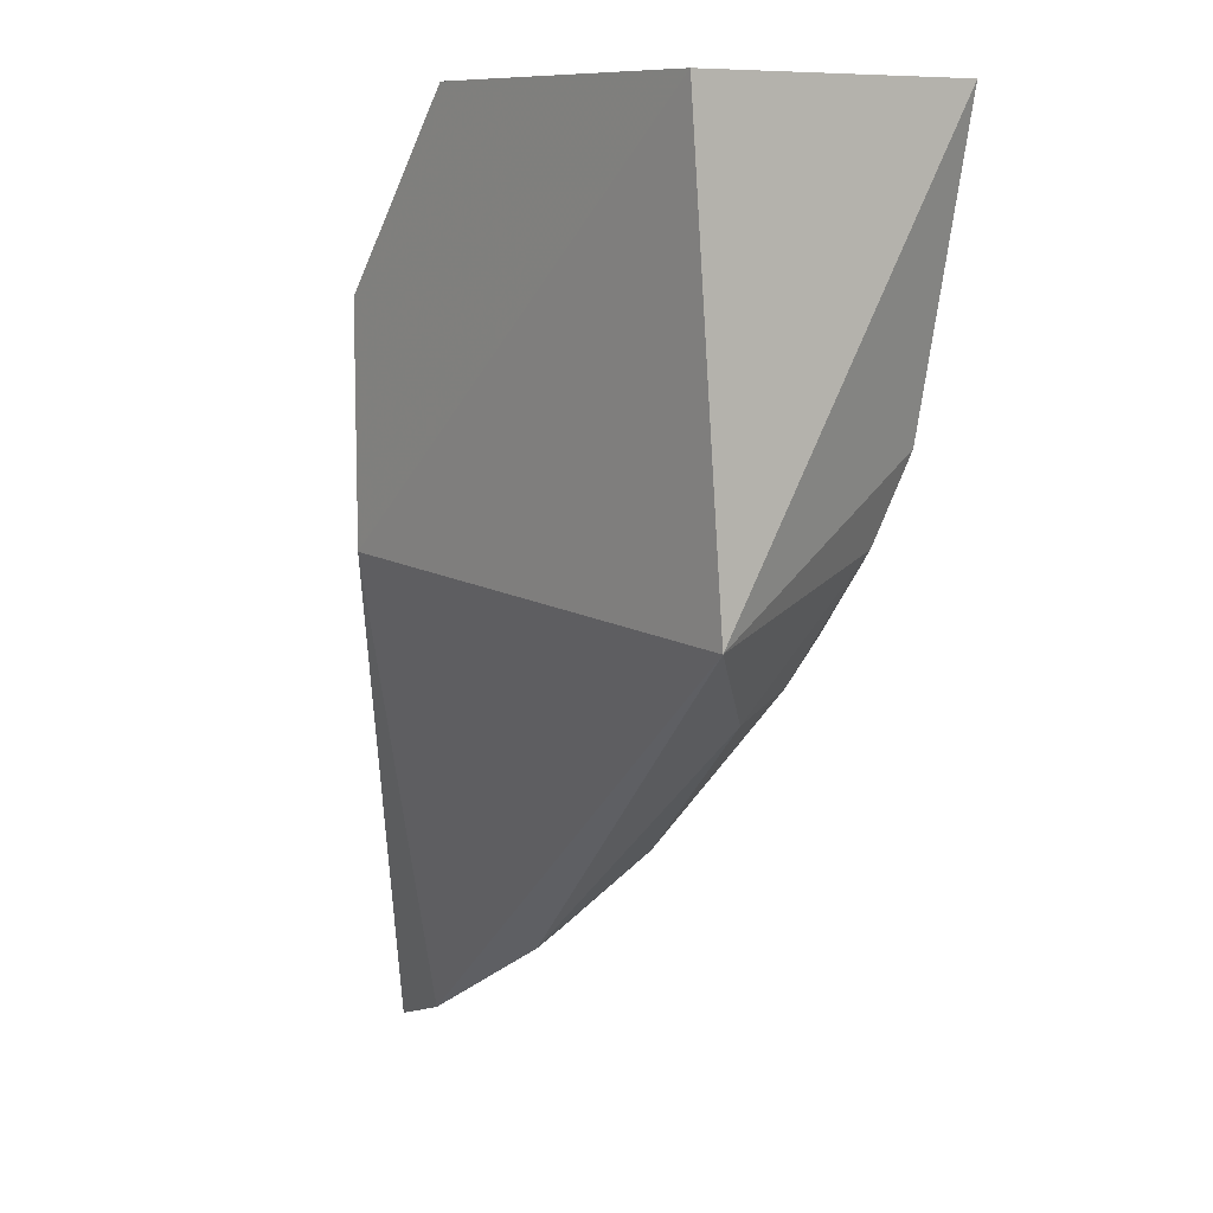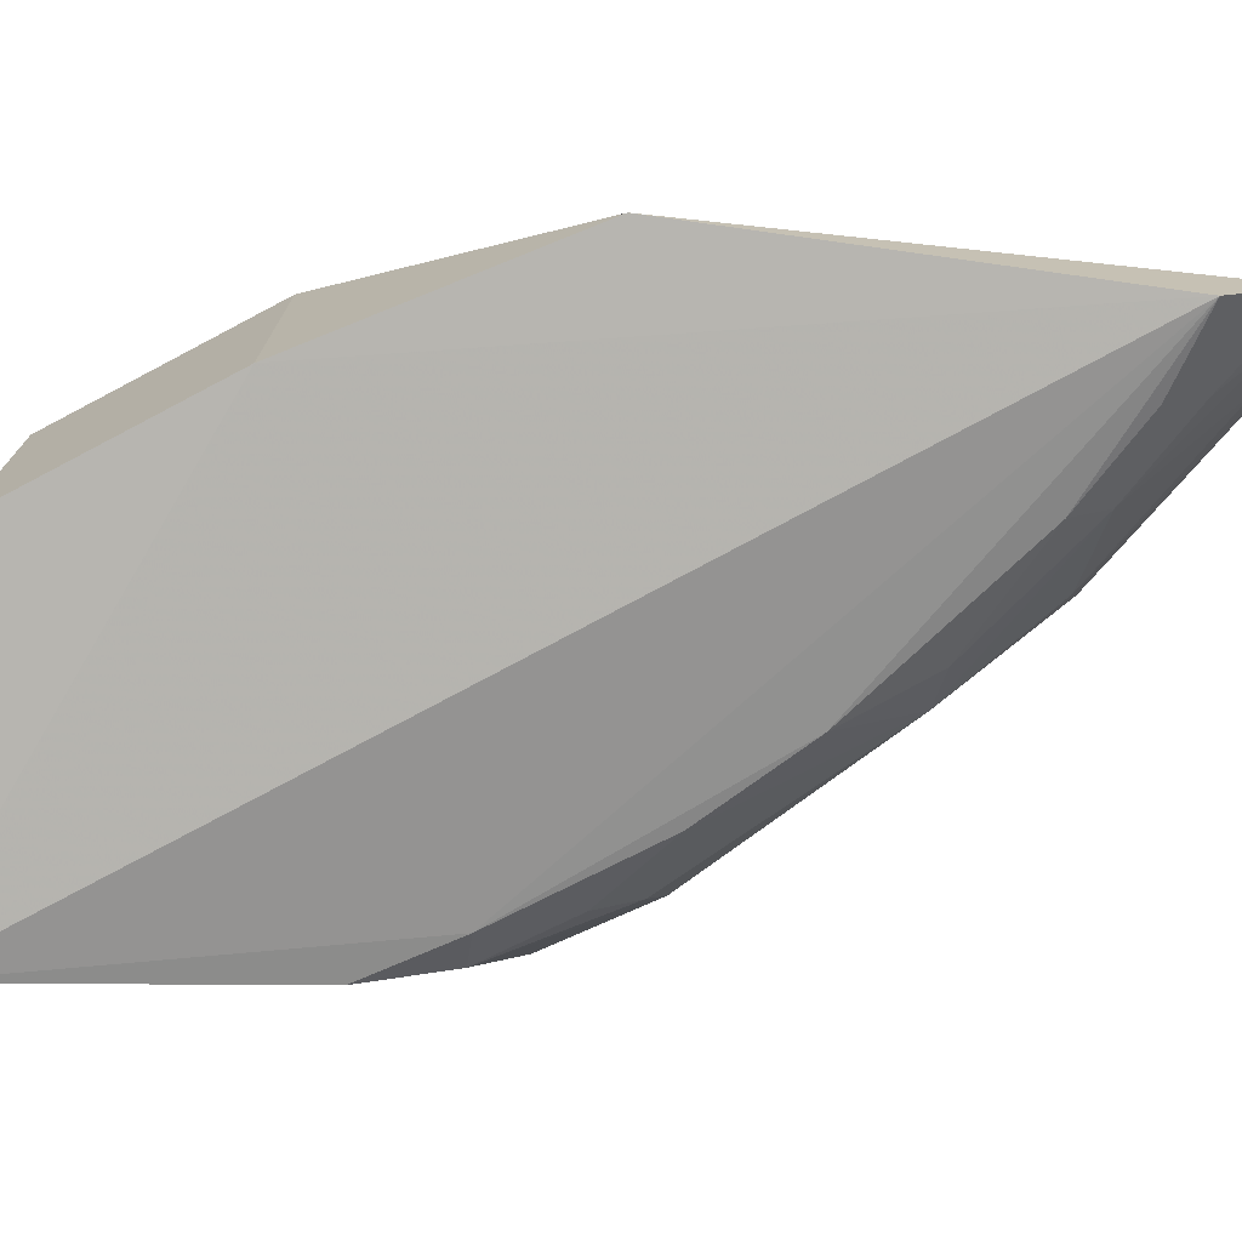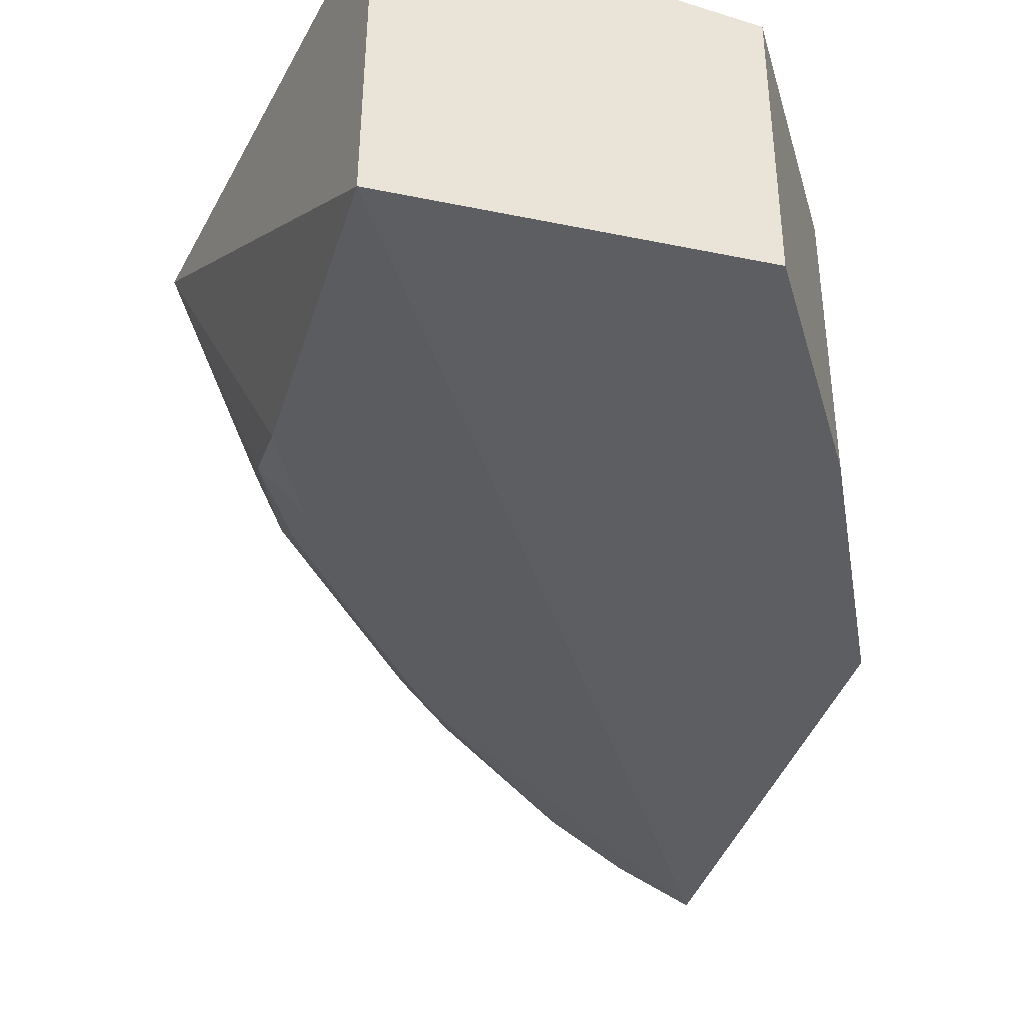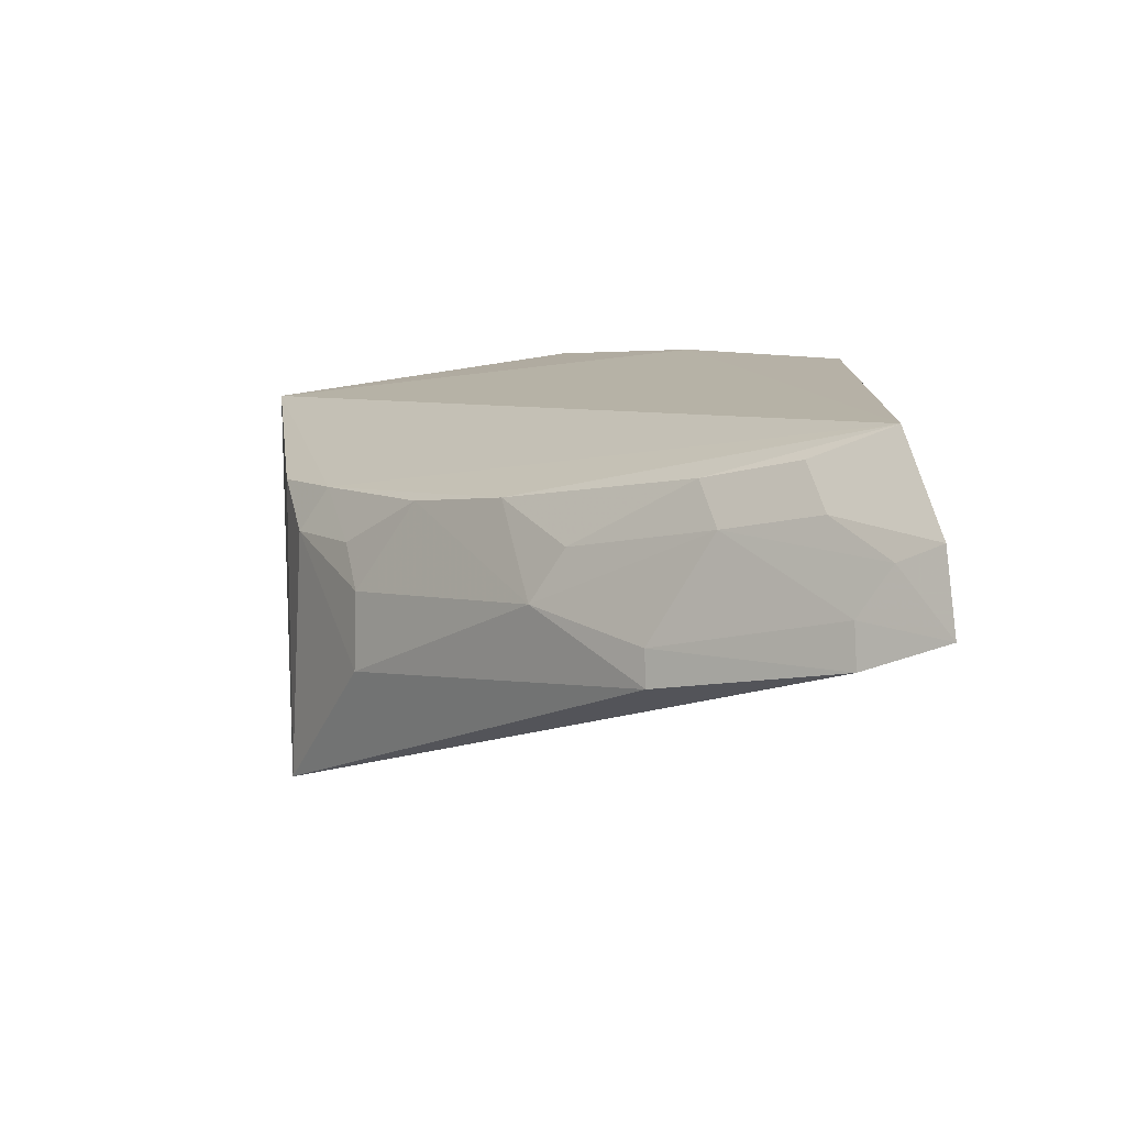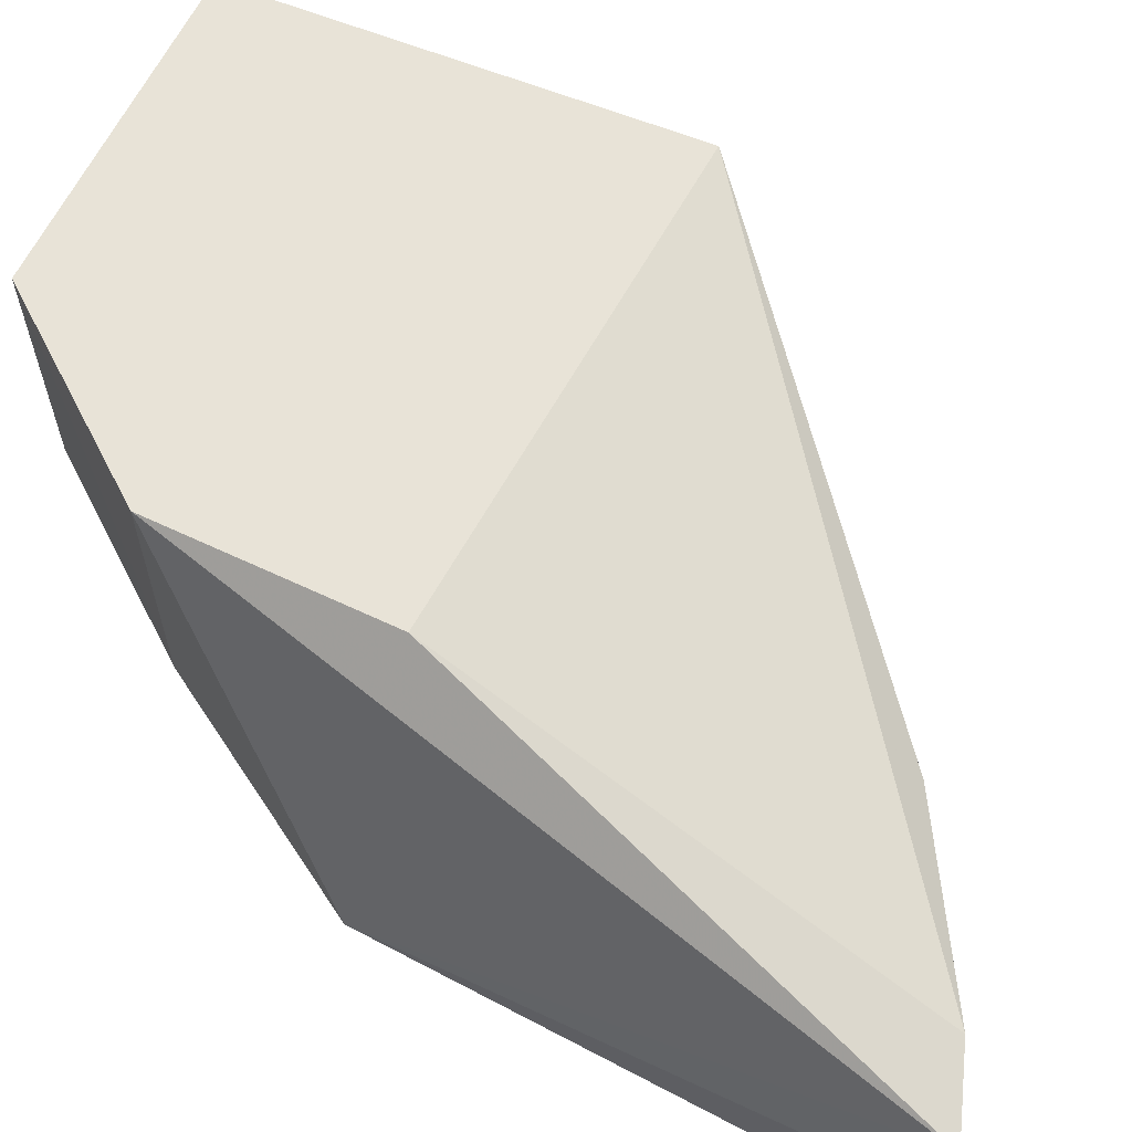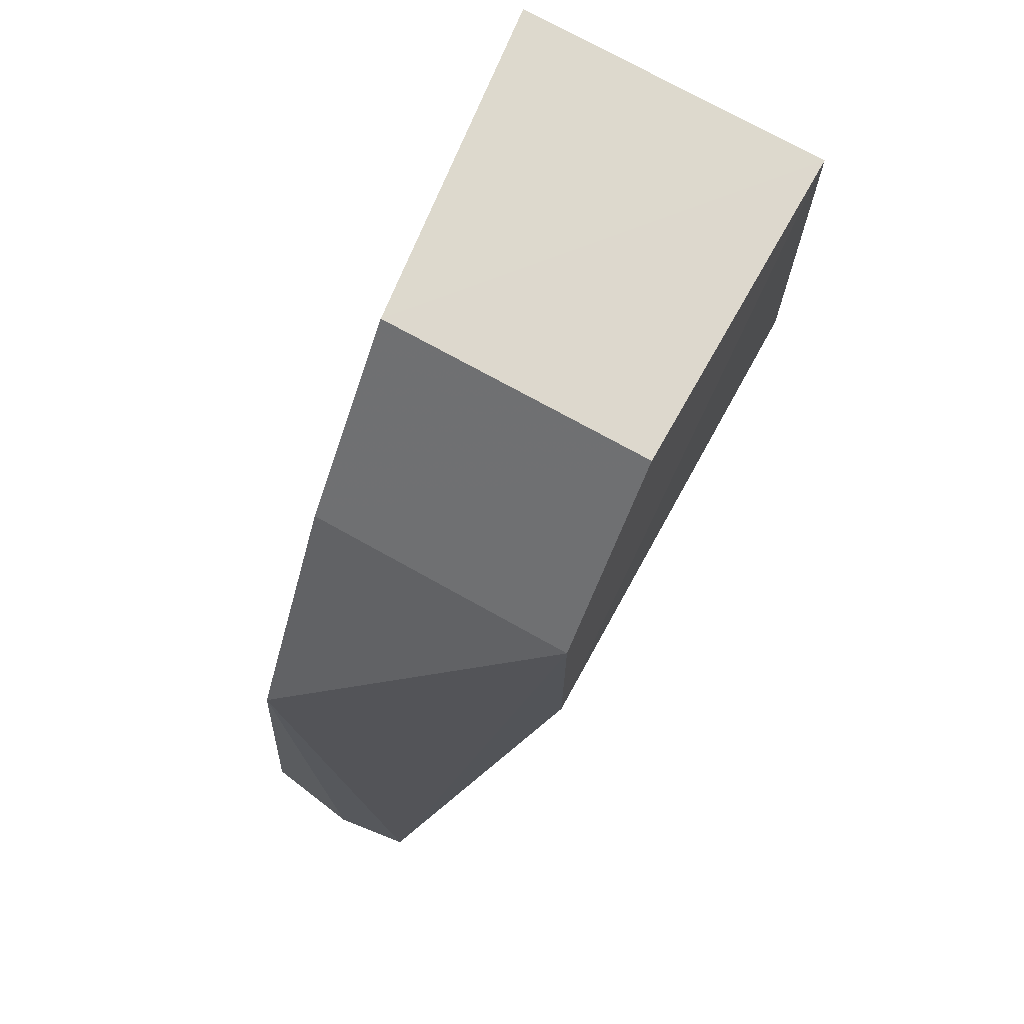
<metadata>
{"format":"obj","ext":"obj","renderer":"f3d","projection":"perspective","resolution":1024,"background":"white","views":[{"elev":9.6,"azim":51.3,"up":"+Y"},{"elev":-74.1,"azim":-99.0,"up":"+Z"},{"elev":-39.4,"azim":158.6,"up":"+Z"},{"elev":-73.8,"azim":-164.0,"up":"+Y"},{"elev":62.4,"azim":-64.3,"up":"+Z"},{"elev":72.1,"azim":-60.6,"up":"+Y"}]}
</metadata>
<code>
v 0.06619 -0.01826 0.02125
v 0.06822 -0.04515 0.02079
v 0.06631 -0.01827 0.002445
v 0.04637 -0.01825 0.005005
v 0.02932 -0.07461 0.01286
v 0.03791 -0.04371 0.02125
v 0.05519 -0.05025 0.004877
v 0.03415 -0.07279 0.01369
v 0.04639 -0.01826 0.02125
v 0.02941 -0.0437 0.005036
v 0.06432 -0.03689 0.004429
v 0.04965 -0.06037 0.009661
v 0.03791 -0.02957 0.02125
v 0.02879 -0.06779 0.003609
v 0.03789 -0.02955 0.004874
v 0.06019 -0.04944 0.009326
v 0.04453 -0.06652 0.01388
v 0.02849 -0.07271 0.008589
v 0.03907 -0.06363 0.004608
v 0.0611 -0.04197 0.004526
v 0.06362 -0.04199 0.006687
v 0.0615 -0.05068 0.01364
v 0.031 -0.07198 0.009106
v 0.04984 -0.05549 0.00479
v 0.06028 -0.04684 0.006981
v 0.03357 -0.07197 0.01137
v 0.03344 -0.06899 0.006742
v 0.04685 -0.06045 0.007126
v 0.04404 -0.06594 0.01192
v 0.03368 -0.06654 0.004402
v 0.03882 -0.066 0.00686
f 1 2 3
f 1 3 4
f 6 2 1
f 8 6 5
f 8 2 6
f 9 6 1
f 9 1 4
f 11 3 2
f 13 10 5
f 13 5 6
f 13 6 9
f 15 4 3
f 15 14 10
f 15 3 14
f 15 10 13
f 15 13 9
f 15 9 4
f 16 12 7
f 17 2 8
f 18 5 10
f 18 10 14
f 20 14 3
f 20 3 11
f 21 11 2
f 21 20 11
f 22 12 16
f 22 17 12
f 22 2 17
f 22 21 2
f 22 16 21
f 23 5 18
f 24 19 14
f 24 7 12
f 24 20 7
f 24 14 20
f 25 21 16
f 25 16 7
f 25 7 20
f 25 20 21
f 26 8 5
f 26 5 23
f 27 23 18
f 27 18 14
f 28 24 12
f 28 19 24
f 29 17 8
f 29 8 26
f 29 12 17
f 30 27 14
f 30 14 19
f 30 19 27
f 31 26 23
f 31 23 27
f 31 29 26
f 31 28 12
f 31 12 29
f 31 27 19
f 31 19 28

</code>
